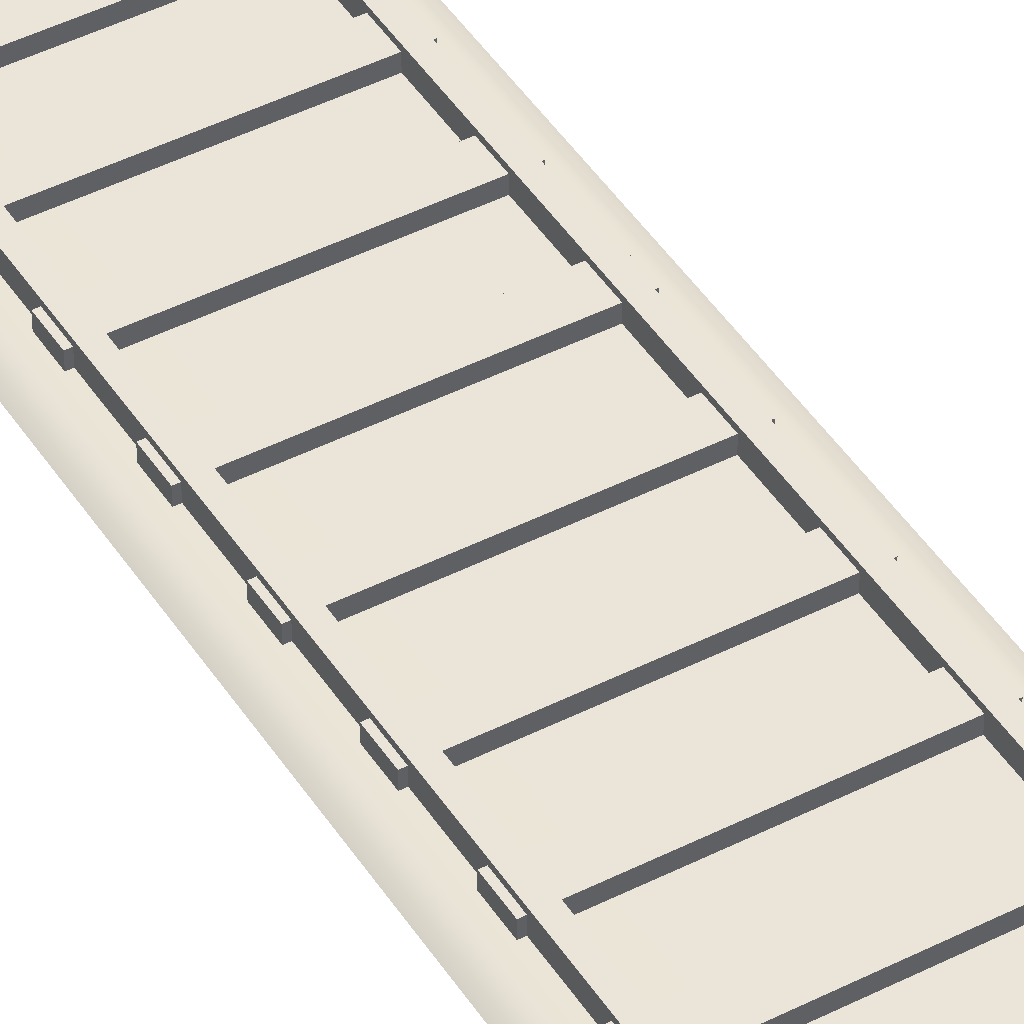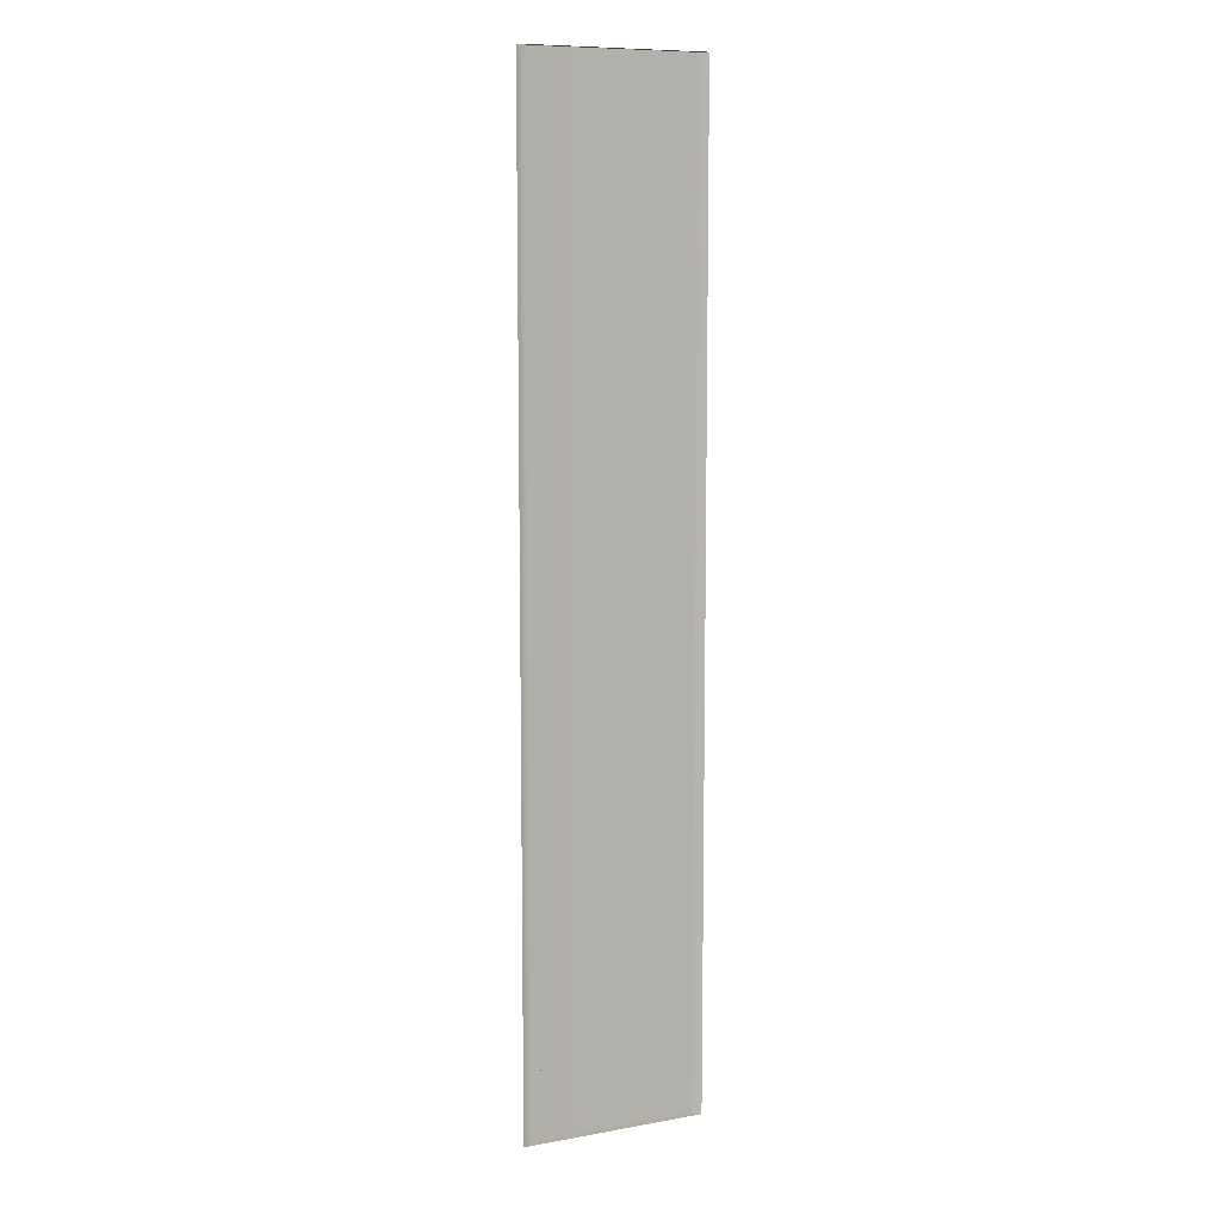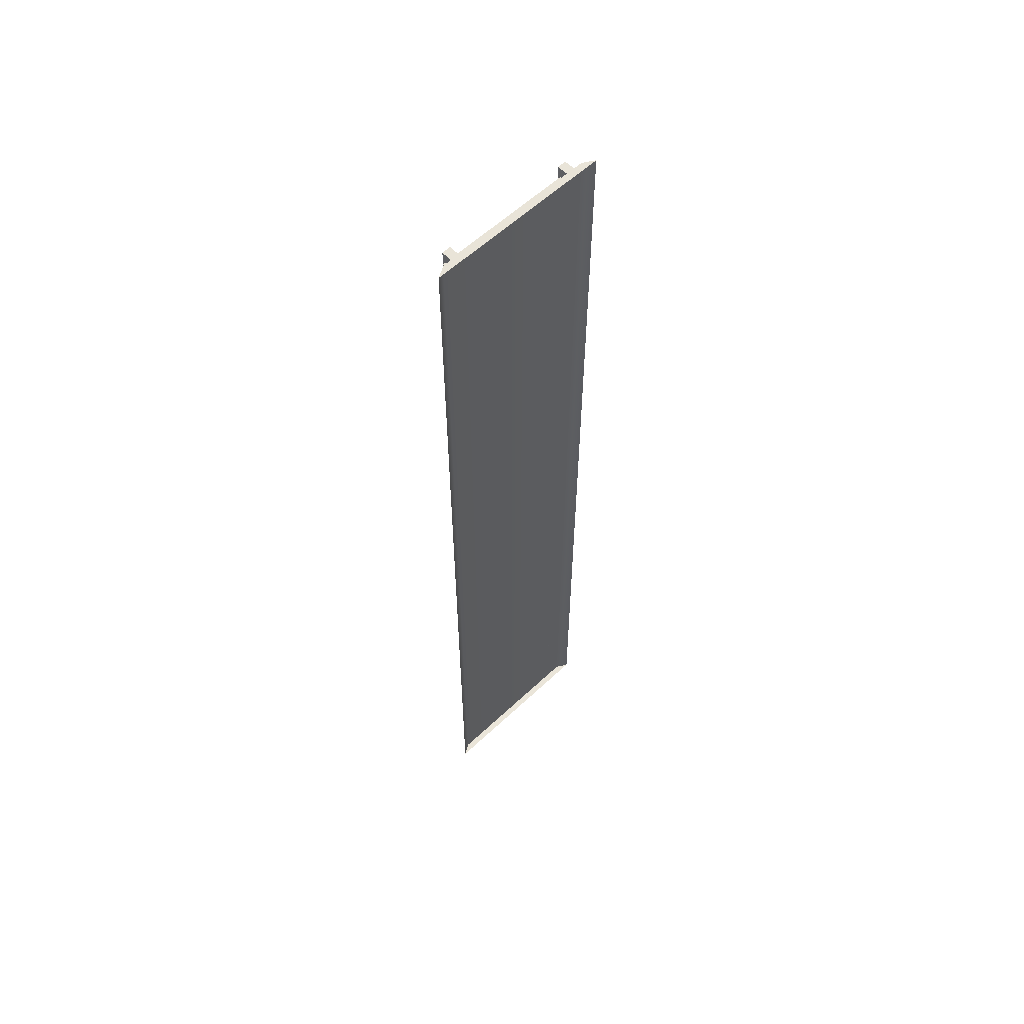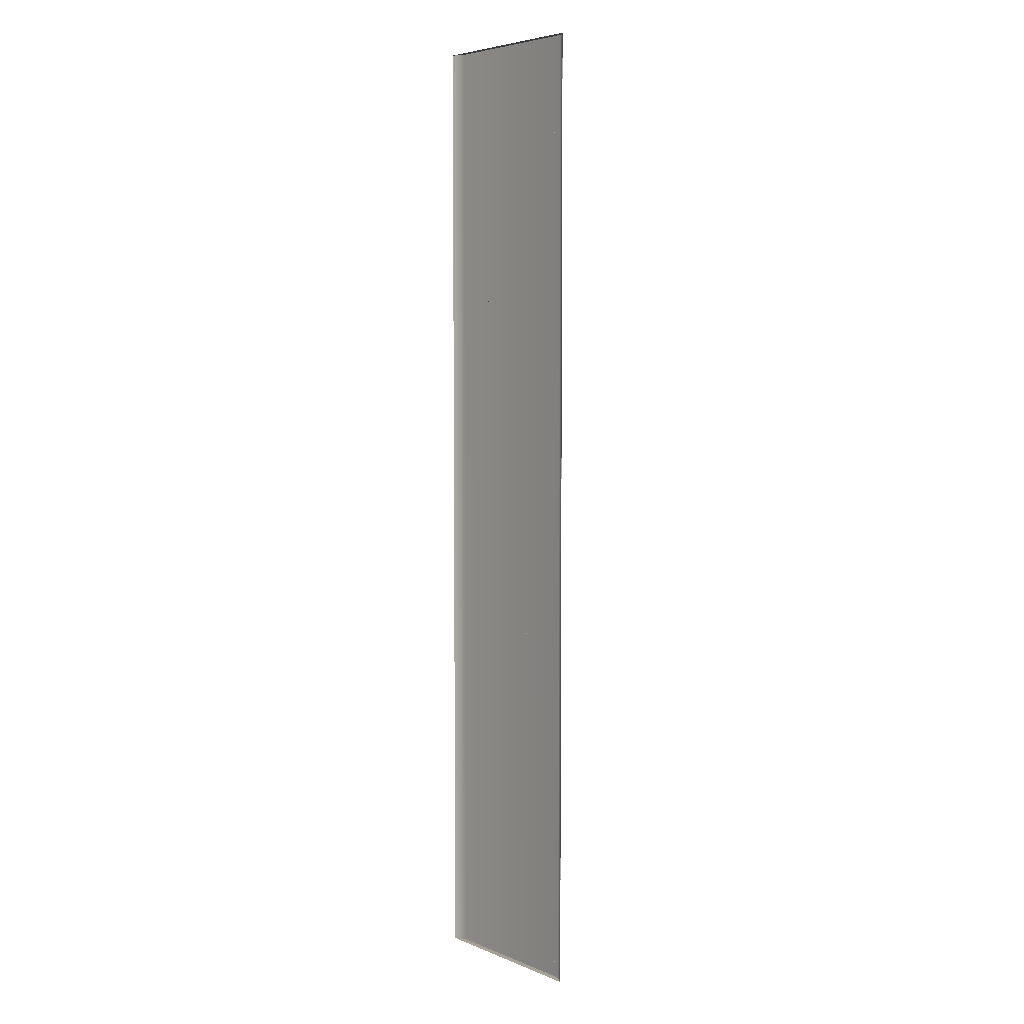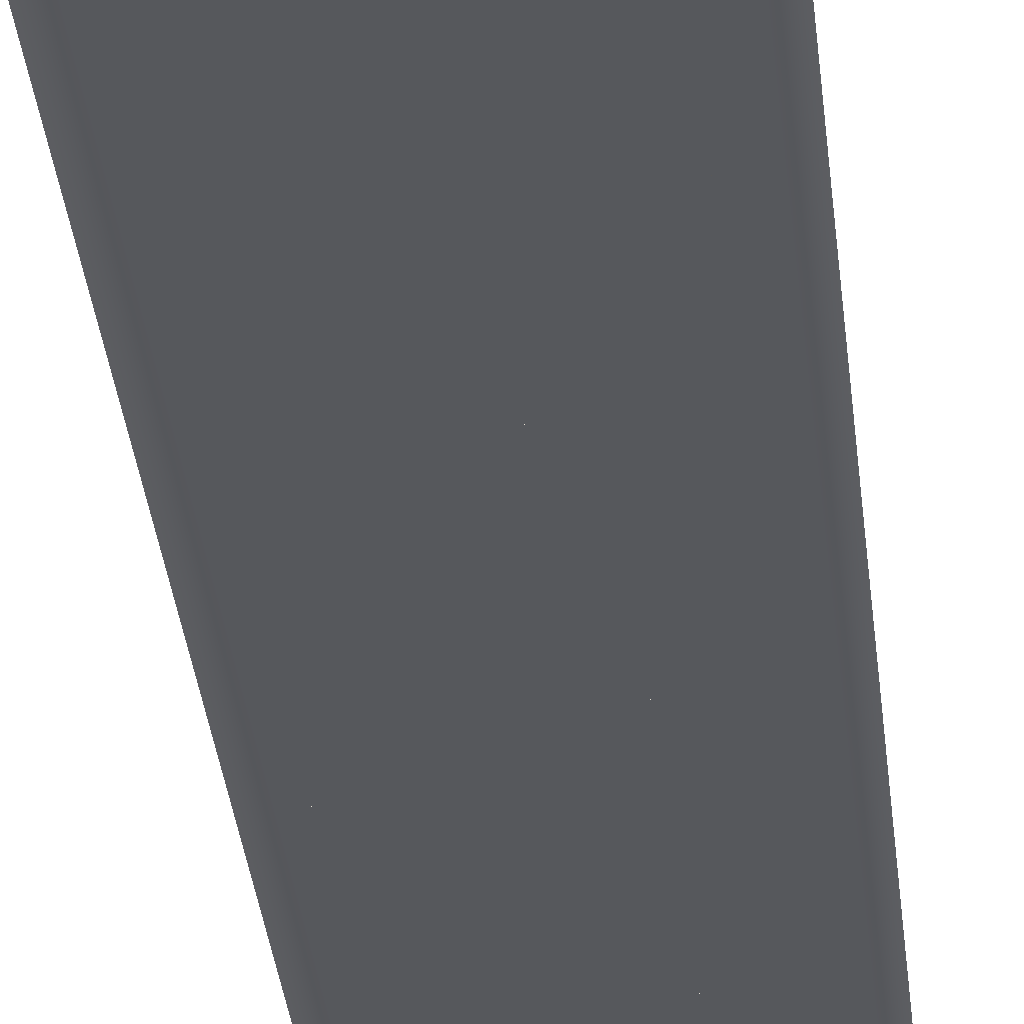
<metadata>
{"format":"obj","ext":"obj","renderer":"f3d","projection":"perspective","resolution":1024,"background":"white","views":[{"elev":44.7,"azim":149.4,"up":"+Y"},{"elev":9.5,"azim":-25.0,"up":"+Z"},{"elev":59.2,"azim":-43.9,"up":"+Z"},{"elev":5.2,"azim":51.1,"up":"+Z"},{"elev":-28.1,"azim":-175.0,"up":"+Y"}]}
</metadata>
<code>
g rails_01
v -0.7468 -0.003909 4
v -0.7468 -0.003909 -4
v -0.653 0.05083 -4
v -0.653 0.05083 4
v 0.653 0.05083 4
v 0.653 0.05083 -4
v 0.7468 -0.003909 -4
v 0.7468 -0.003909 4
v -0.7468 -0.003909 -4
v 0.7468 -0.003909 -4
v 0.653 0.05083 -4
v -0.653 0.05083 -4
v 0.7468 -0.003909 4
v -0.7468 -0.003909 4
v -0.653 0.05083 4
v 0.653 0.05083 4
v -0.6061 0.1134 -3.93
v 0.6061 0.1134 -3.93
v 0.6061 0.1134 -3.773
v -0.6061 0.1134 -3.773
v 0.6061 0.05083 -3.93
v 0.6061 0.05083 -3.773
v 0.6061 0.1134 -3.773
v 0.6061 0.1134 -3.93
v 0.6061 0.05083 -3.773
v -0.6061 0.05083 -3.773
v -0.6061 0.1134 -3.773
v 0.6061 0.1134 -3.773
v -0.6061 0.05083 -3.773
v -0.6061 0.05083 -3.93
v -0.6061 0.1134 -3.93
v -0.6061 0.1134 -3.773
v -0.6061 0.05083 -3.93
v 0.6061 0.05083 -3.93
v 0.6061 0.1134 -3.93
v -0.6061 0.1134 -3.93
v 0.5122 0.1369 -4
v 0.5826 0.1369 -4
v 0.5826 0.1369 4
v 0.5122 0.1369 4
v 0.5122 0.05083 4
v 0.5122 0.05083 -4
v 0.5122 0.1369 -4
v 0.5122 0.1369 4
v 0.5122 0.05083 -4
v 0.5826 0.05083 -4
v 0.5826 0.1369 -4
v 0.5122 0.1369 -4
v 0.5826 0.05083 -4
v 0.5826 0.05083 4
v 0.5826 0.1369 4
v 0.5826 0.1369 -4
v 0.5826 0.05083 4
v 0.5122 0.05083 4
v 0.5122 0.1369 4
v 0.5826 0.1369 4
v -0.5826 0.1369 -4
v -0.5122 0.1369 -4
v -0.5122 0.1369 4
v -0.5826 0.1369 4
v -0.5826 0.05083 4
v -0.5826 0.05083 -4
v -0.5826 0.1369 -4
v -0.5826 0.1369 4
v -0.5826 0.05083 -4
v -0.5122 0.05083 -4
v -0.5122 0.1369 -4
v -0.5826 0.1369 -4
v -0.5122 0.05083 -4
v -0.5122 0.05083 4
v -0.5122 0.1369 4
v -0.5122 0.1369 -4
v -0.5122 0.05083 4
v -0.5826 0.05083 4
v -0.5826 0.1369 4
v -0.5122 0.1369 4
v -0.6061 0.1134 -3.445
v 0.6061 0.1134 -3.445
v 0.6061 0.1134 -3.296
v -0.6061 0.1134 -3.296
v 0.6061 0.05083 -3.445
v 0.6061 0.05083 -3.296
v 0.6061 0.1134 -3.296
v 0.6061 0.1134 -3.445
v 0.6061 0.05083 -3.296
v -0.6061 0.05083 -3.296
v -0.6061 0.1134 -3.296
v 0.6061 0.1134 -3.296
v -0.6061 0.05083 -3.296
v -0.6061 0.05083 -3.445
v -0.6061 0.1134 -3.445
v -0.6061 0.1134 -3.296
v -0.6061 0.05083 -3.445
v 0.6061 0.05083 -3.445
v 0.6061 0.1134 -3.445
v -0.6061 0.1134 -3.445
v -0.6061 0.1134 -2.968
v 0.6061 0.1134 -2.968
v 0.6061 0.1134 -2.811
v -0.6061 0.1134 -2.811
v 0.6061 0.05083 -2.968
v 0.6061 0.05083 -2.811
v 0.6061 0.1134 -2.811
v 0.6061 0.1134 -2.968
v 0.6061 0.05083 -2.811
v -0.6061 0.05083 -2.811
v -0.6061 0.1134 -2.811
v 0.6061 0.1134 -2.811
v -0.6061 0.05083 -2.811
v -0.6061 0.05083 -2.968
v -0.6061 0.1134 -2.968
v -0.6061 0.1134 -2.811
v -0.6061 0.05083 -2.968
v 0.6061 0.05083 -2.968
v 0.6061 0.1134 -2.968
v -0.6061 0.1134 -2.968
v -0.6061 0.1134 -2.483
v 0.6061 0.1134 -2.483
v 0.6061 0.1134 -2.334
v -0.6061 0.1134 -2.334
v 0.6061 0.05083 -2.483
v 0.6061 0.05083 -2.334
v 0.6061 0.1134 -2.334
v 0.6061 0.1134 -2.483
v 0.6061 0.05083 -2.334
v -0.6061 0.05083 -2.334
v -0.6061 0.1134 -2.334
v 0.6061 0.1134 -2.334
v -0.6061 0.05083 -2.334
v -0.6061 0.05083 -2.483
v -0.6061 0.1134 -2.483
v -0.6061 0.1134 -2.334
v -0.6061 0.05083 -2.483
v 0.6061 0.05083 -2.483
v 0.6061 0.1134 -2.483
v -0.6061 0.1134 -2.483
v -0.6061 0.1134 -2.006
v 0.6061 0.1134 -2.006
v 0.6061 0.1134 -1.849
v -0.6061 0.1134 -1.849
v 0.6061 0.05083 -2.006
v 0.6061 0.05083 -1.849
v 0.6061 0.1134 -1.849
v 0.6061 0.1134 -2.006
v 0.6061 0.05083 -1.849
v -0.6061 0.05083 -1.849
v -0.6061 0.1134 -1.849
v 0.6061 0.1134 -1.849
v -0.6061 0.05083 -1.849
v -0.6061 0.05083 -2.006
v -0.6061 0.1134 -2.006
v -0.6061 0.1134 -1.849
v -0.6061 0.05083 -2.006
v 0.6061 0.05083 -2.006
v 0.6061 0.1134 -2.006
v -0.6061 0.1134 -2.006
v -0.6061 0.1134 -1.529
v 0.6061 0.1134 -1.529
v 0.6061 0.1134 -1.372
v -0.6061 0.1134 -1.372
v 0.6061 0.05083 -1.529
v 0.6061 0.05083 -1.372
v 0.6061 0.1134 -1.372
v 0.6061 0.1134 -1.529
v 0.6061 0.05083 -1.372
v -0.6061 0.05083 -1.372
v -0.6061 0.1134 -1.372
v 0.6061 0.1134 -1.372
v -0.6061 0.05083 -1.372
v -0.6061 0.05083 -1.529
v -0.6061 0.1134 -1.529
v -0.6061 0.1134 -1.372
v -0.6061 0.05083 -1.529
v 0.6061 0.05083 -1.529
v 0.6061 0.1134 -1.529
v -0.6061 0.1134 -1.529
v -0.6061 0.1134 -1.044
v 0.6061 0.1134 -1.044
v 0.6061 0.1134 -0.8876
v -0.6061 0.1134 -0.8876
v 0.6061 0.05083 -1.044
v 0.6061 0.05083 -0.8876
v 0.6061 0.1134 -0.8876
v 0.6061 0.1134 -1.044
v 0.6061 0.05083 -0.8876
v -0.6061 0.05083 -0.8876
v -0.6061 0.1134 -0.8876
v 0.6061 0.1134 -0.8876
v -0.6061 0.05083 -0.8876
v -0.6061 0.05083 -1.044
v -0.6061 0.1134 -1.044
v -0.6061 0.1134 -0.8876
v -0.6061 0.05083 -1.044
v 0.6061 0.05083 -1.044
v 0.6061 0.1134 -1.044
v -0.6061 0.1134 -1.044
v -0.6061 0.1134 -0.567
v 0.6061 0.1134 -0.567
v 0.6061 0.1134 -0.4106
v -0.6061 0.1134 -0.4106
v 0.6061 0.05083 -0.567
v 0.6061 0.05083 -0.4106
v 0.6061 0.1134 -0.4106
v 0.6061 0.1134 -0.567
v 0.6061 0.05083 -0.4106
v -0.6061 0.05083 -0.4106
v -0.6061 0.1134 -0.4106
v 0.6061 0.1134 -0.4106
v -0.6061 0.05083 -0.4106
v -0.6061 0.05083 -0.567
v -0.6061 0.1134 -0.567
v -0.6061 0.1134 -0.4106
v -0.6061 0.05083 -0.567
v 0.6061 0.05083 -0.567
v 0.6061 0.1134 -0.567
v -0.6061 0.1134 -0.567
v -0.6061 0.1134 -0.08211
v 0.6061 0.1134 -0.08211
v 0.6061 0.1134 0.06647
v -0.6061 0.1134 0.06647
v 0.6061 0.05083 -0.08211
v 0.6061 0.05083 0.06647
v 0.6061 0.1134 0.06647
v 0.6061 0.1134 -0.08211
v 0.6061 0.05083 0.06647
v -0.6061 0.05083 0.06647
v -0.6061 0.1134 0.06647
v 0.6061 0.1134 0.06647
v -0.6061 0.05083 0.06647
v -0.6061 0.05083 -0.08211
v -0.6061 0.1134 -0.08211
v -0.6061 0.1134 0.06647
v -0.6061 0.05083 -0.08211
v 0.6061 0.05083 -0.08211
v 0.6061 0.1134 -0.08211
v -0.6061 0.1134 -0.08211
v -0.6061 0.1134 0.3949
v 0.6061 0.1134 0.3949
v 0.6061 0.1134 0.5513
v -0.6061 0.1134 0.5513
v 0.6061 0.05083 0.3949
v 0.6061 0.05083 0.5513
v 0.6061 0.1134 0.5513
v 0.6061 0.1134 0.3949
v 0.6061 0.05083 0.5513
v -0.6061 0.05083 0.5513
v -0.6061 0.1134 0.5513
v 0.6061 0.1134 0.5513
v -0.6061 0.05083 0.5513
v -0.6061 0.05083 0.3949
v -0.6061 0.1134 0.3949
v -0.6061 0.1134 0.5513
v -0.6061 0.05083 0.3949
v 0.6061 0.05083 0.3949
v 0.6061 0.1134 0.3949
v -0.6061 0.1134 0.3949
v -0.6061 0.1134 0.8798
v 0.6061 0.1134 0.8798
v 0.6061 0.1134 1.028
v -0.6061 0.1134 1.028
v 0.6061 0.05083 0.8798
v 0.6061 0.05083 1.028
v 0.6061 0.1134 1.028
v 0.6061 0.1134 0.8798
v 0.6061 0.05083 1.028
v -0.6061 0.05083 1.028
v -0.6061 0.1134 1.028
v 0.6061 0.1134 1.028
v -0.6061 0.05083 1.028
v -0.6061 0.05083 0.8798
v -0.6061 0.1134 0.8798
v -0.6061 0.1134 1.028
v -0.6061 0.05083 0.8798
v 0.6061 0.05083 0.8798
v 0.6061 0.1134 0.8798
v -0.6061 0.1134 0.8798
v -0.6061 0.1134 1.357
v 0.6061 0.1134 1.357
v 0.6061 0.1134 1.513
v -0.6061 0.1134 1.513
v 0.6061 0.05083 1.357
v 0.6061 0.05083 1.513
v 0.6061 0.1134 1.513
v 0.6061 0.1134 1.357
v 0.6061 0.05083 1.513
v -0.6061 0.05083 1.513
v -0.6061 0.1134 1.513
v 0.6061 0.1134 1.513
v -0.6061 0.05083 1.513
v -0.6061 0.05083 1.357
v -0.6061 0.1134 1.357
v -0.6061 0.1134 1.513
v -0.6061 0.05083 1.357
v 0.6061 0.05083 1.357
v 0.6061 0.1134 1.357
v -0.6061 0.1134 1.357
v -0.6061 0.1134 1.834
v 0.6061 0.1134 1.834
v 0.6061 0.1134 1.99
v -0.6061 0.1134 1.99
v 0.6061 0.05083 1.834
v 0.6061 0.05083 1.99
v 0.6061 0.1134 1.99
v 0.6061 0.1134 1.834
v 0.6061 0.05083 1.99
v -0.6061 0.05083 1.99
v -0.6061 0.1134 1.99
v 0.6061 0.1134 1.99
v -0.6061 0.05083 1.99
v -0.6061 0.05083 1.834
v -0.6061 0.1134 1.834
v -0.6061 0.1134 1.99
v -0.6061 0.05083 1.834
v 0.6061 0.05083 1.834
v 0.6061 0.1134 1.834
v -0.6061 0.1134 1.834
v -0.6061 0.1134 2.319
v 0.6061 0.1134 2.319
v 0.6061 0.1134 2.467
v -0.6061 0.1134 2.467
v 0.6061 0.05083 2.319
v 0.6061 0.05083 2.467
v 0.6061 0.1134 2.467
v 0.6061 0.1134 2.319
v 0.6061 0.05083 2.467
v -0.6061 0.05083 2.467
v -0.6061 0.1134 2.467
v 0.6061 0.1134 2.467
v -0.6061 0.05083 2.467
v -0.6061 0.05083 2.319
v -0.6061 0.1134 2.319
v -0.6061 0.1134 2.467
v -0.6061 0.05083 2.319
v 0.6061 0.05083 2.319
v 0.6061 0.1134 2.319
v -0.6061 0.1134 2.319
v -0.6061 0.1134 2.796
v 0.6061 0.1134 2.796
v 0.6061 0.1134 2.952
v -0.6061 0.1134 2.952
v 0.6061 0.05083 2.796
v 0.6061 0.05083 2.952
v 0.6061 0.1134 2.952
v 0.6061 0.1134 2.796
v 0.6061 0.05083 2.952
v -0.6061 0.05083 2.952
v -0.6061 0.1134 2.952
v 0.6061 0.1134 2.952
v -0.6061 0.05083 2.952
v -0.6061 0.05083 2.796
v -0.6061 0.1134 2.796
v -0.6061 0.1134 2.952
v -0.6061 0.05083 2.796
v 0.6061 0.05083 2.796
v 0.6061 0.1134 2.796
v -0.6061 0.1134 2.796
v -0.6061 0.1134 3.281
v 0.6061 0.1134 3.281
v 0.6061 0.1134 3.429
v -0.6061 0.1134 3.429
v 0.6061 0.05083 3.281
v 0.6061 0.05083 3.429
v 0.6061 0.1134 3.429
v 0.6061 0.1134 3.281
v 0.6061 0.05083 3.429
v -0.6061 0.05083 3.429
v -0.6061 0.1134 3.429
v 0.6061 0.1134 3.429
v -0.6061 0.05083 3.429
v -0.6061 0.05083 3.281
v -0.6061 0.1134 3.281
v -0.6061 0.1134 3.429
v -0.6061 0.05083 3.281
v 0.6061 0.05083 3.281
v 0.6061 0.1134 3.281
v -0.6061 0.1134 3.281
v -0.6061 0.1134 3.758
v 0.6061 0.1134 3.758
v 0.6061 0.1134 3.914
v -0.6061 0.1134 3.914
v 0.6061 0.05083 3.758
v 0.6061 0.05083 3.914
v 0.6061 0.1134 3.914
v 0.6061 0.1134 3.758
v 0.6061 0.05083 3.914
v -0.6061 0.05083 3.914
v -0.6061 0.1134 3.914
v 0.6061 0.1134 3.914
v -0.6061 0.05083 3.914
v -0.6061 0.05083 3.758
v -0.6061 0.1134 3.758
v -0.6061 0.1134 3.914
v -0.6061 0.05083 3.758
v 0.6061 0.05083 3.758
v 0.6061 0.1134 3.758
v -0.6061 0.1134 3.758
g rails_01_0
f 3 2 1
f 4 3 1
f 4 5 3
f 5 6 3
f 6 5 7
f 5 8 7
f 11 10 9
f 12 11 9
f 15 14 13
f 16 15 13
f 19 18 17
f 20 19 17
f 23 22 21
f 24 23 21
f 27 26 25
f 28 27 25
f 31 30 29
f 32 31 29
f 35 34 33
f 36 35 33
f 39 38 37
f 40 39 37
f 43 42 41
f 44 43 41
f 47 46 45
f 48 47 45
f 51 50 49
f 52 51 49
f 55 54 53
f 56 55 53
f 59 58 57
f 60 59 57
f 63 62 61
f 64 63 61
f 67 66 65
f 68 67 65
f 71 70 69
f 72 71 69
f 75 74 73
f 76 75 73
f 79 78 77
f 80 79 77
f 83 82 81
f 84 83 81
f 87 86 85
f 88 87 85
f 91 90 89
f 92 91 89
f 95 94 93
f 96 95 93
f 99 98 97
f 100 99 97
f 103 102 101
f 104 103 101
f 107 106 105
f 108 107 105
f 111 110 109
f 112 111 109
f 115 114 113
f 116 115 113
f 119 118 117
f 120 119 117
f 123 122 121
f 124 123 121
f 127 126 125
f 128 127 125
f 131 130 129
f 132 131 129
f 135 134 133
f 136 135 133
f 139 138 137
f 140 139 137
f 143 142 141
f 144 143 141
f 147 146 145
f 148 147 145
f 151 150 149
f 152 151 149
f 155 154 153
f 156 155 153
f 159 158 157
f 160 159 157
f 163 162 161
f 164 163 161
f 167 166 165
f 168 167 165
f 171 170 169
f 172 171 169
f 175 174 173
f 176 175 173
f 179 178 177
f 180 179 177
f 183 182 181
f 184 183 181
f 187 186 185
f 188 187 185
f 191 190 189
f 192 191 189
f 195 194 193
f 196 195 193
f 199 198 197
f 200 199 197
f 203 202 201
f 204 203 201
f 207 206 205
f 208 207 205
f 211 210 209
f 212 211 209
f 215 214 213
f 216 215 213
f 219 218 217
f 220 219 217
f 223 222 221
f 224 223 221
f 227 226 225
f 228 227 225
f 231 230 229
f 232 231 229
f 235 234 233
f 236 235 233
f 239 238 237
f 240 239 237
f 243 242 241
f 244 243 241
f 247 246 245
f 248 247 245
f 251 250 249
f 252 251 249
f 255 254 253
f 256 255 253
f 259 258 257
f 260 259 257
f 263 262 261
f 264 263 261
f 267 266 265
f 268 267 265
f 271 270 269
f 272 271 269
f 275 274 273
f 276 275 273
f 279 278 277
f 280 279 277
f 283 282 281
f 284 283 281
f 287 286 285
f 288 287 285
f 291 290 289
f 292 291 289
f 295 294 293
f 296 295 293
f 299 298 297
f 300 299 297
f 303 302 301
f 304 303 301
f 307 306 305
f 308 307 305
f 311 310 309
f 312 311 309
f 315 314 313
f 316 315 313
f 319 318 317
f 320 319 317
f 323 322 321
f 324 323 321
f 327 326 325
f 328 327 325
f 331 330 329
f 332 331 329
f 335 334 333
f 336 335 333
f 339 338 337
f 340 339 337
f 343 342 341
f 344 343 341
f 347 346 345
f 348 347 345
f 351 350 349
f 352 351 349
f 355 354 353
f 356 355 353
f 359 358 357
f 360 359 357
f 363 362 361
f 364 363 361
f 367 366 365
f 368 367 365
f 371 370 369
f 372 371 369
f 375 374 373
f 376 375 373
f 379 378 377
f 380 379 377
f 383 382 381
f 384 383 381
f 387 386 385
f 388 387 385
f 391 390 389
f 392 391 389
f 395 394 393
f 396 395 393

</code>
